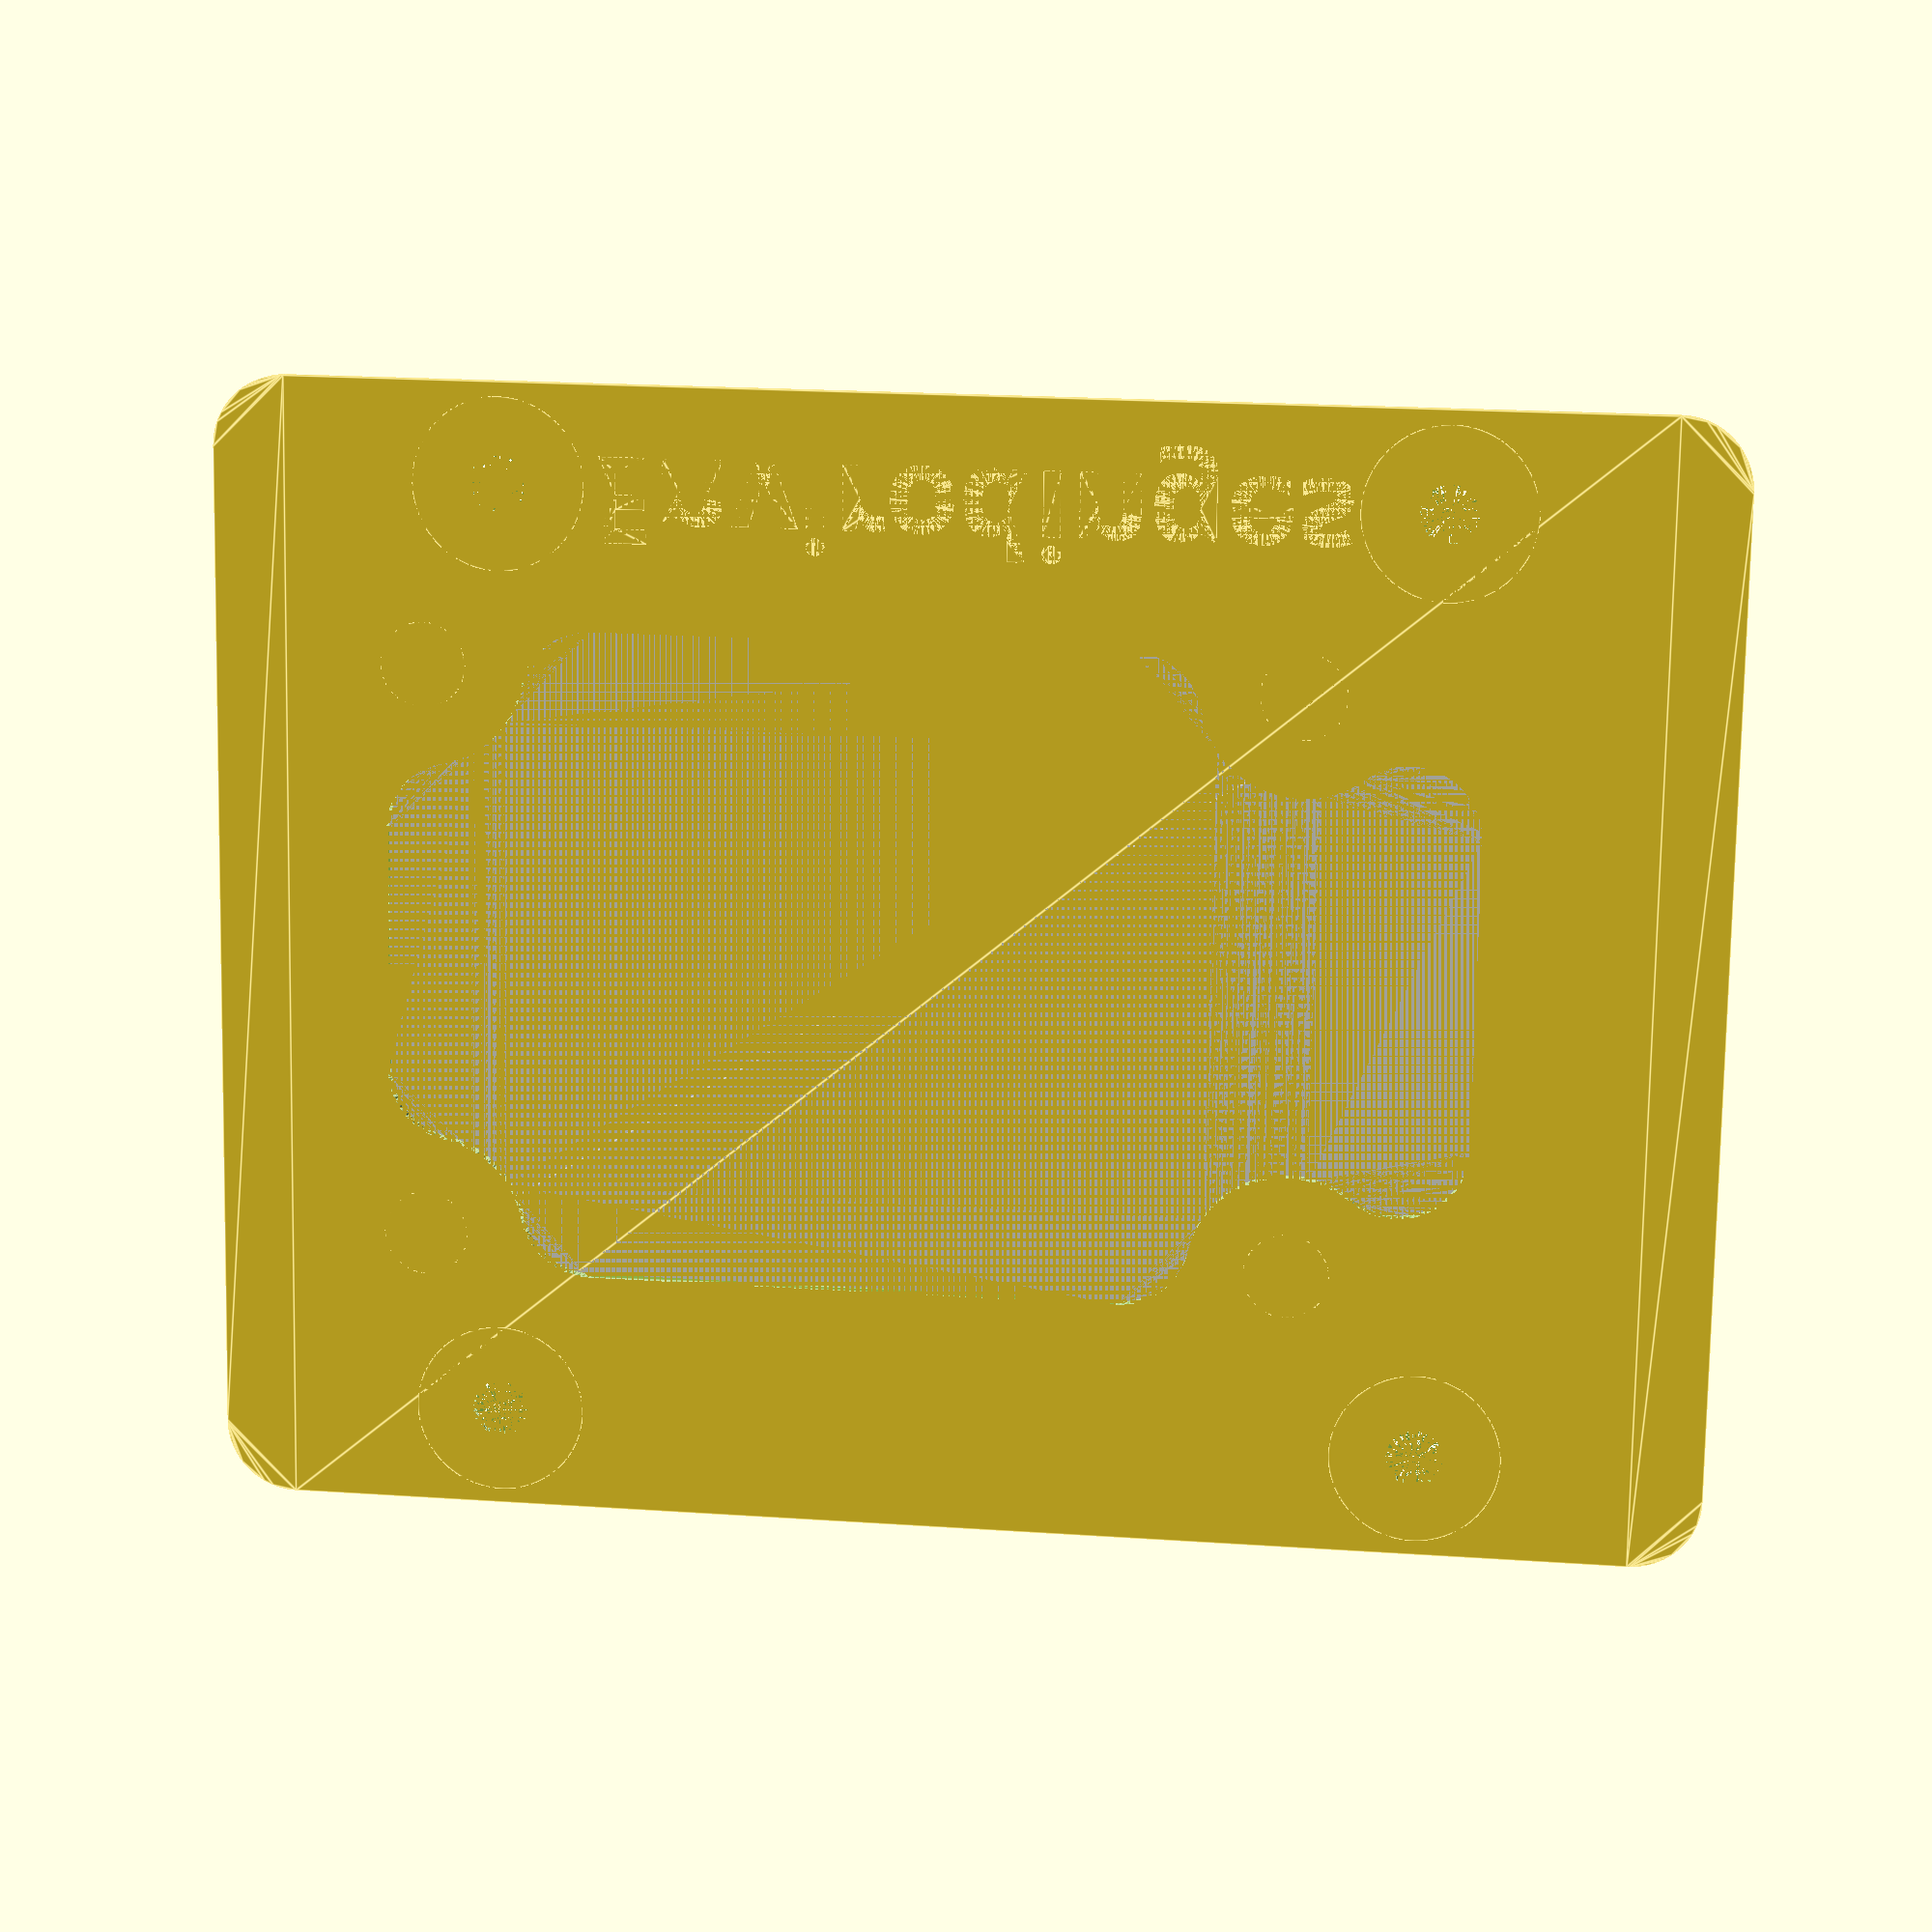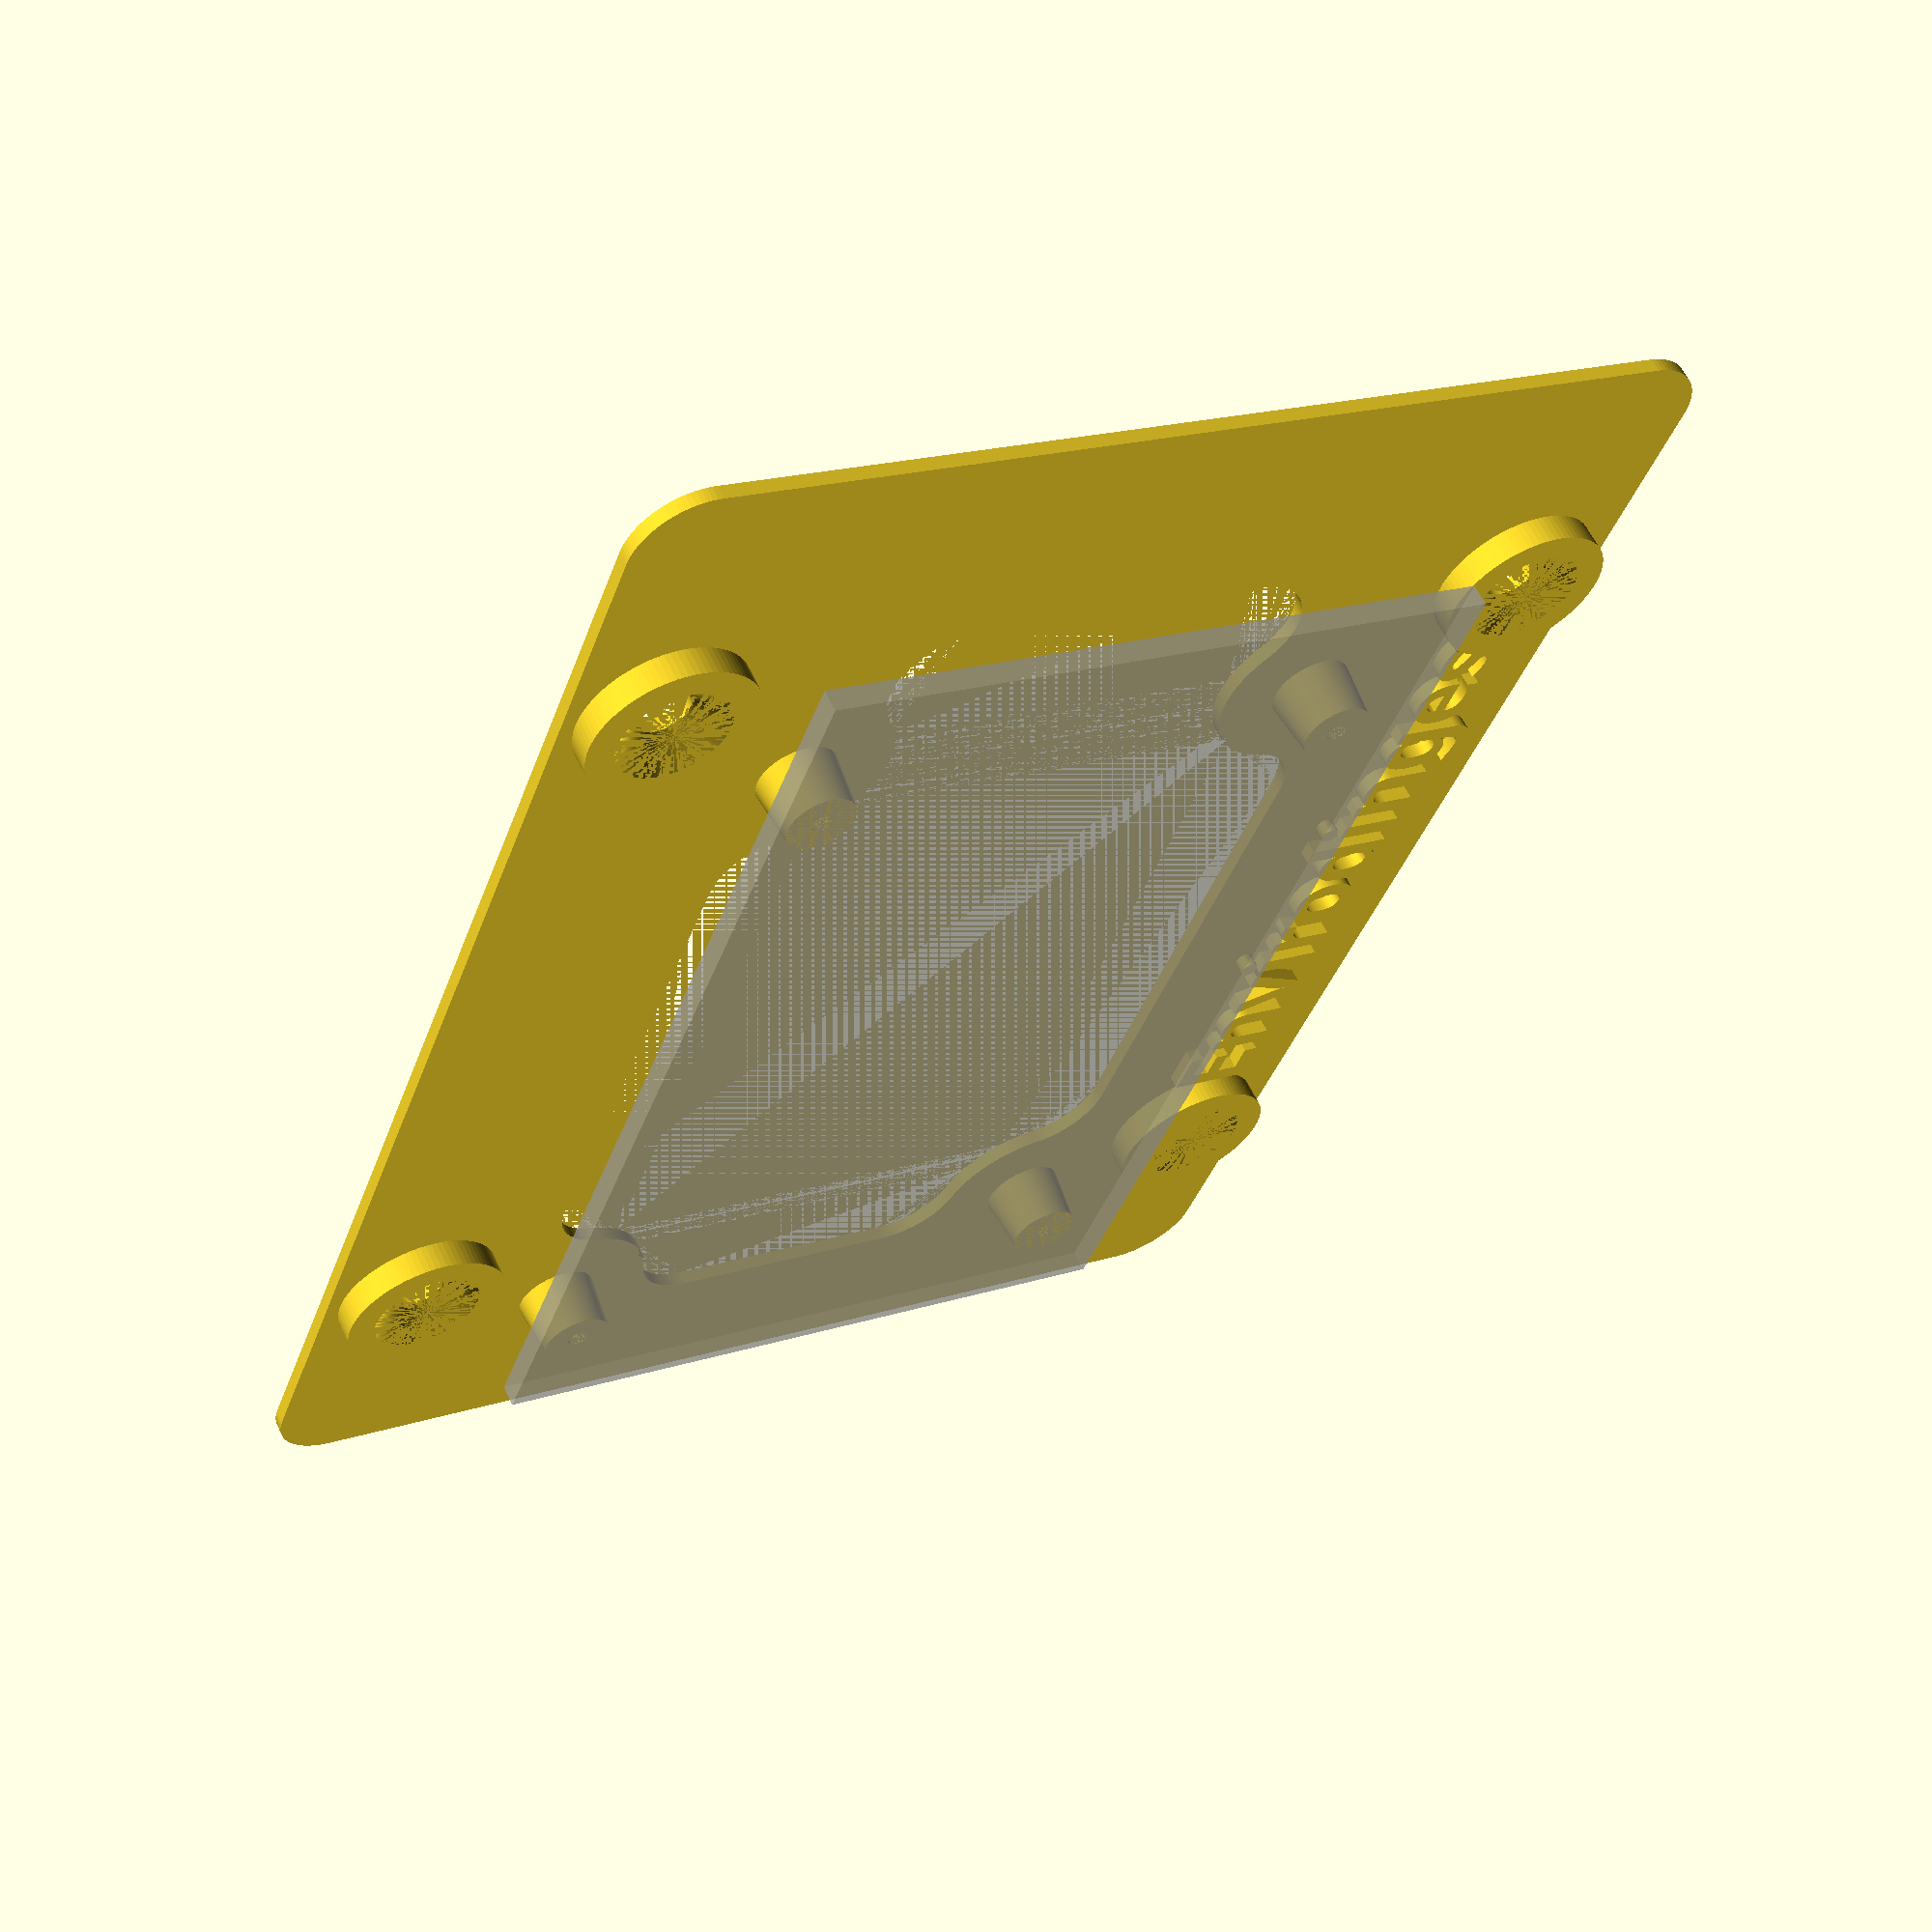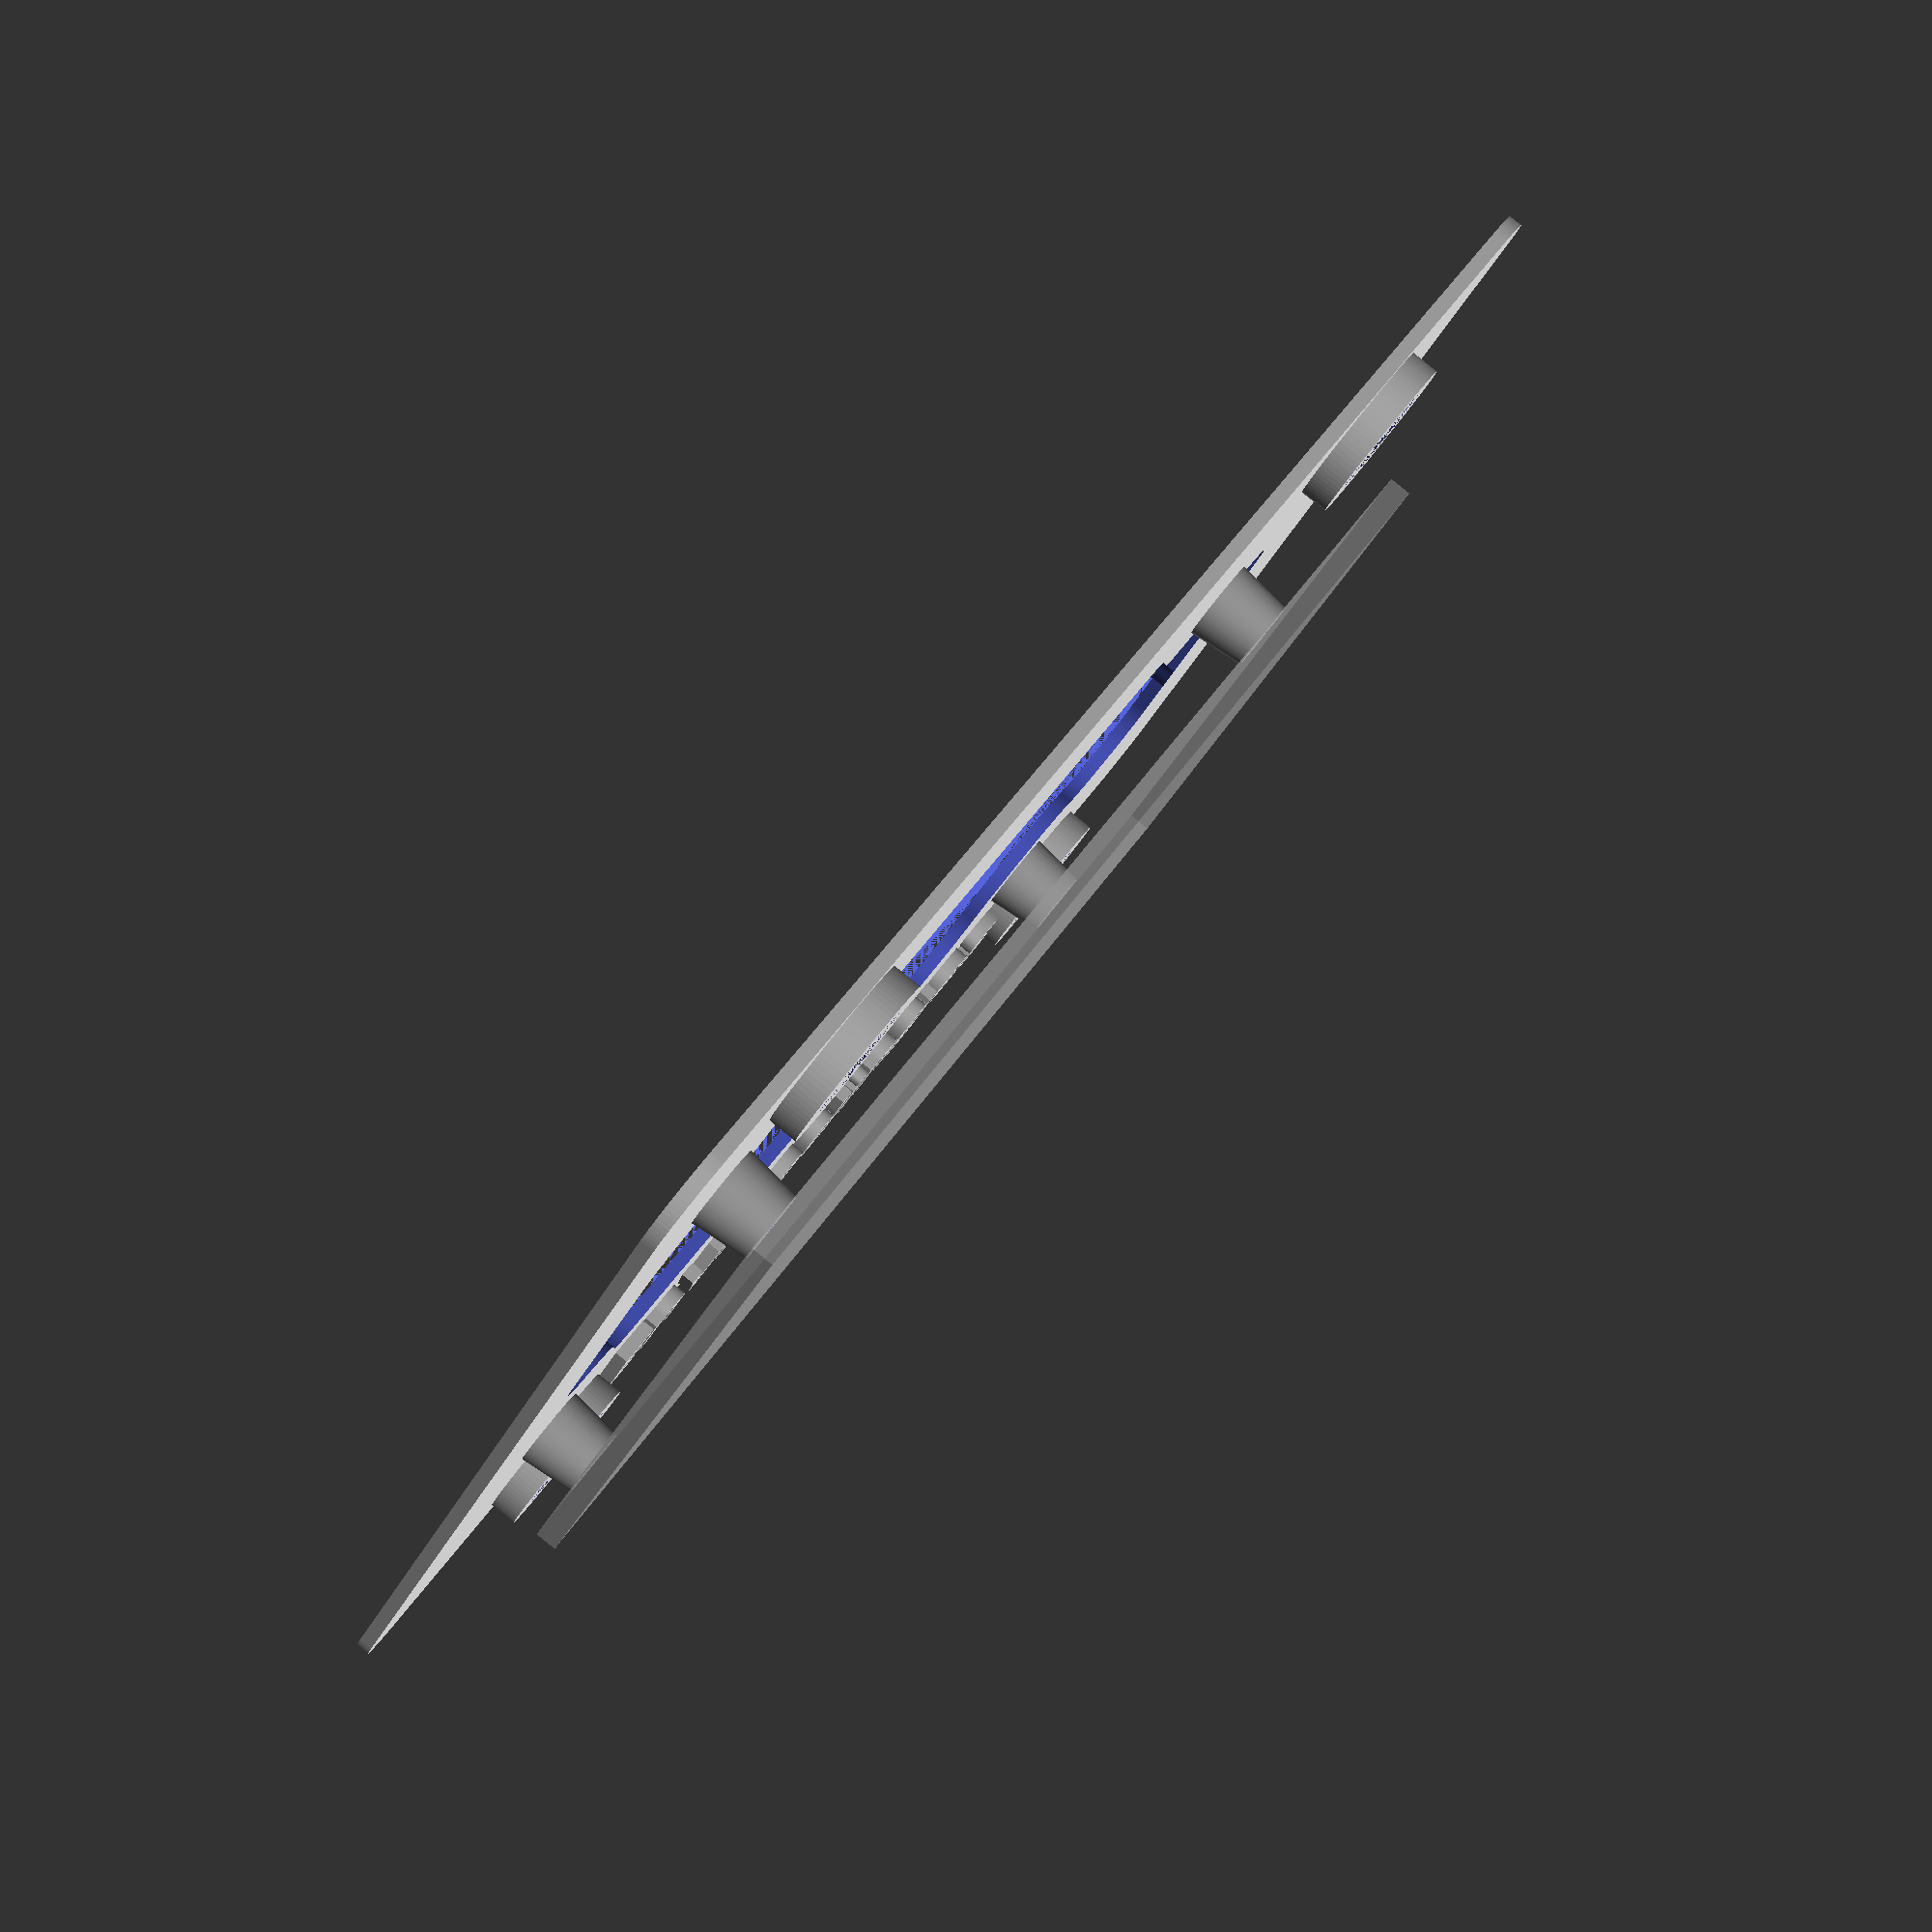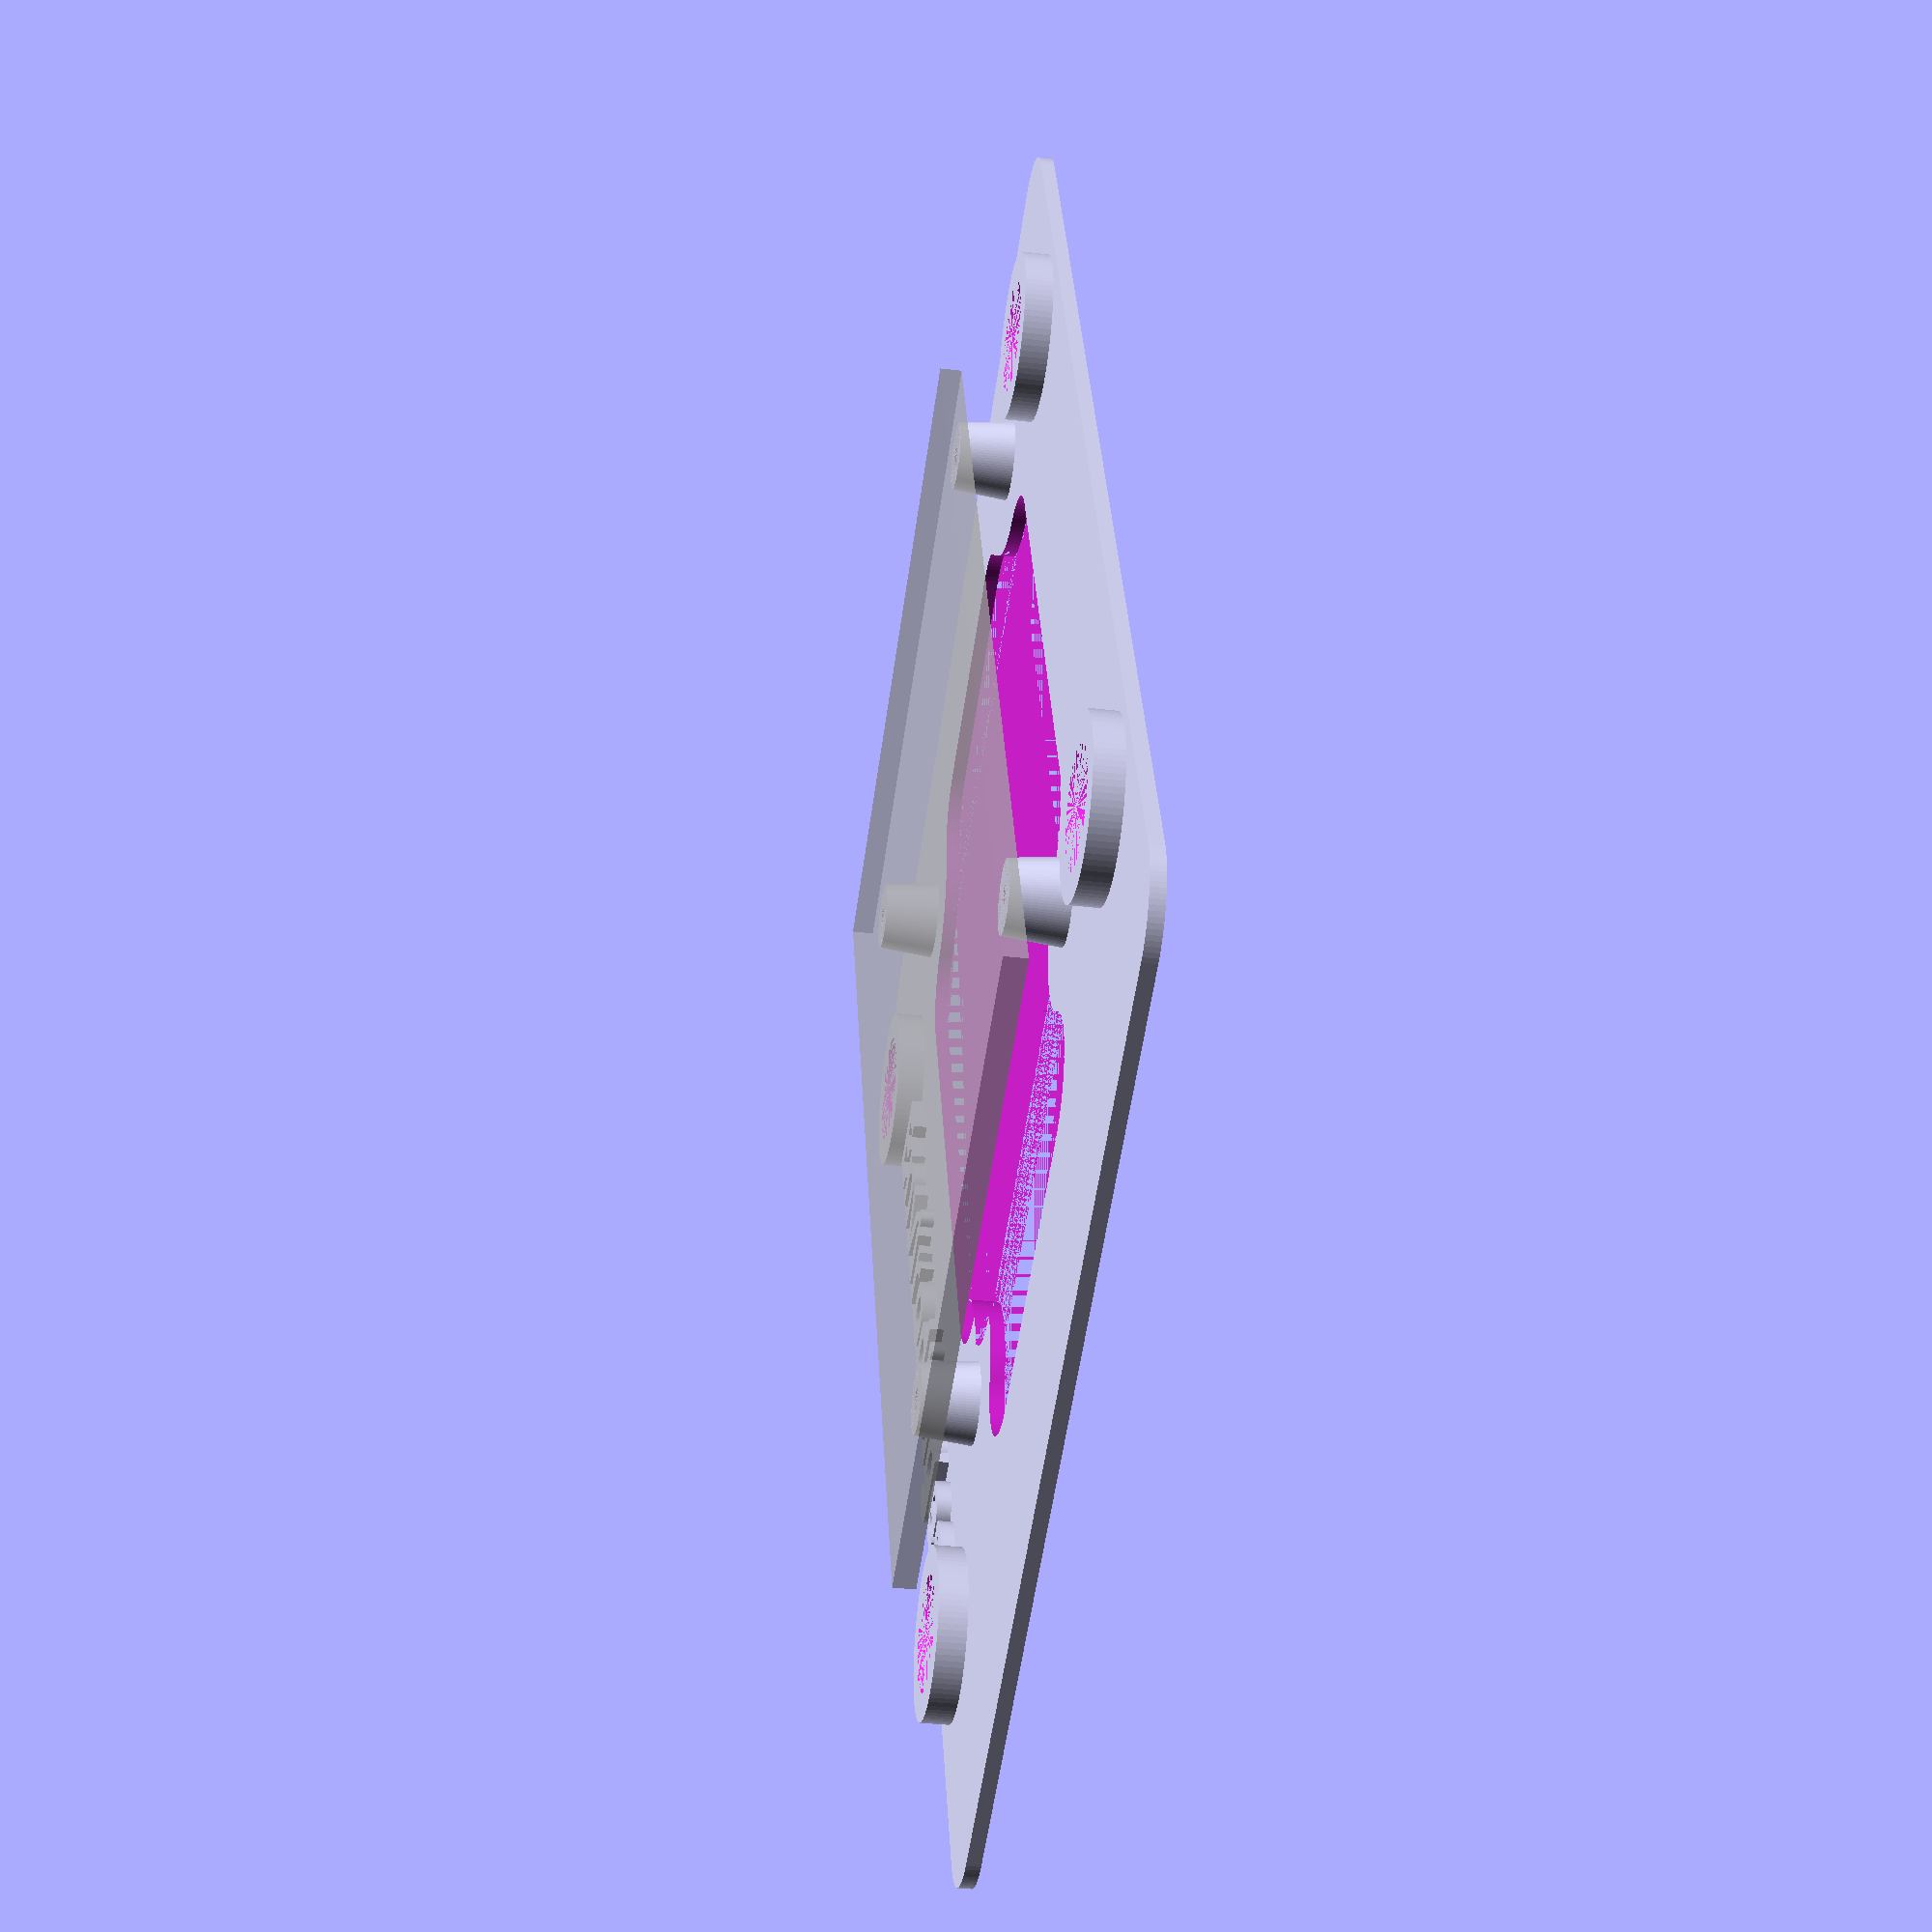
<openscad>
$fn = 90;

want="serial";

function inch(n) = 25.4 * n;

PI_BOARD = [85, 56, 1.25];
PWR_BOARD = [inch(0.80), inch(1.70), inch(0.04)];
NANO_BOARD = [53, 36.5, inch(0.05)];
SERIAL_BOARD = [80, 50, 1.6];

PI_HOLE_LOCATIONS =	[[3.5, 3.5], [61.5, 3.5], [3.5, 52.5], [61.5, 52.5]];
PWR_HOLE_LOCATIONS = [[inch(0.10), inch(0.25)], [inch(0.70), inch(1.45)]];
NANO_HOLE_LOCATIONS = [[26.5-inch(1.65/2), 36.5/2], [26.5+inch(1.65/2), 36.5/2]];

SERIAL_MARGIN = SERIAL_BOARD.y/2 - inch(1.6/2);

SERIAL_HOLE_LOCATIONS = [
    [SERIAL_MARGIN, SERIAL_MARGIN],
    [SERIAL_MARGIN + inch(2.4), SERIAL_MARGIN],
    [SERIAL_MARGIN, SERIAL_MARGIN + inch(1.6)],
    [SERIAL_MARGIN + inch(2.4), SERIAL_MARGIN + inch(1.6)]
];

echo(SERIAL_HOLE_LOCATIONS);
module chamfer(radius) {
    offset(r=radius) offset(r=-radius) children();
}

module plaat(size, radius, flat=false) {
    if (flat) {
        chamfer(radius) square([size.x, size.y]);
    } else {
        linear_extrude(size.z) plaat(size, radius, true);
    }
}

module center(dim) {
    //translate(-[dim.x, dim.y, 0]/2) 
        children();
}

module pi_board(h = 0, flat=false) {
    translate([0, 0, h]) center(PI_BOARD) plaat(PI_BOARD, 3.5, flat);
}
module pwr_board(h = 0, flat=false) {
    translate([0, 0, h]) center(PWR_BOARD) plaat(PWR_BOARD, 0, flat);
}
module nano_board(h = 0, flat=false) {
    translate([0, 0, h]) center(NANO_BOARD) plaat(NANO_BOARD, 0, flat);
}

module serial_board(h = 0, flat=false) {
    translate([0, 0, h]) center(SERIAL_BOARD) plaat(SERIAL_BOARD, 0, flat);
}

module pi_hole_locations() {
    center(PI_BOARD) {
        for (hole = PI_HOLE_LOCATIONS) {
            translate(hole) children();
        }
    }
}
module pwr_hole_locations() {
    center(PWR_BOARD) {
        for (hole = PWR_HOLE_LOCATIONS) {
            translate(hole) children();
        }
    }
}
module nano_hole_locations() {
    center(NANO_BOARD) {
        for (hole = NANO_HOLE_LOCATIONS) {
            translate(hole) children();
        }
    }
}

module serial_hole_locations() {
    center(SERIAL_BOARD) {
        for (hole = SERIAL_HOLE_LOCATIONS) {
            translate(hole) children();
        }
    }
}  

module post() {
    difference() {
        cylinder(d1=6, d2=5, h=5);
        cylinder(d=1.5, h=5);
    }
}

module mount(diff=false) {
    if (!diff) {
        cylinder(d=12, h=3);
    } else {
        cylinder(d=4, h=3);
        translate([0,0,1]) cylinder(d1=4, d2=8, h=2);
    }
}

module mqtt_holes(mounts) {
    
    linear_extrude(2)
    chamfer(5) offset(r=-2)
    difference() {
        union() {
            translate([ pi_top, pi_left, 0]) {
                pi_board(flat=true);
            }
            translate([ pwr_top,  pwr_left, 0]) {
                pwr_board(flat=true);
            }
            translate([ nano_top,  nano_left, 0]) {
                nano_board(flat=true);
            }
        };
        for (m = mounts) {
            translate(m) circle(d=14);
        }
        translate([ pi_top, pi_left, 0]) {
            pi_hole_locations() circle(d=10);
        }
        translate([ pwr_top,  pwr_left, 0]) {
            pwr_hole_locations() circle(d=10);
        }
        translate([ nano_top,  nano_left, 0]) {
            nano_hole_locations() circle(d=10);
        }
    }
}


module serial_holes(mounts) {
    
    linear_extrude(2)
    chamfer(5) offset(r=-2)
    difference() {
        union() {
            translate([ serial_top, serial_left, 0]) {
                serial_board(flat=true);
            }
        };
        for (m = mounts) {
            translate(m) circle(d=14);
        }
        translate([ serial_top, serial_left, 0]) {
            serial_hole_locations() circle(d=10);
        }
    }
}


module name(t) {
    linear_extrude(2)
        text(t, font="Quicksand:style=Bold", size=6, halign="center", valign="center");
}

pi_left = 0;
pwr_left = pi_left + PI_BOARD.y + 10;
nano_left = pwr_left + PWR_BOARD.y/2 - (NANO_BOARD.y/2);

serial_left = 0;

pi_top = 0;
pwr_top = 0;
nano_top = pi_top + PI_BOARD.x - NANO_BOARD.x;

serial_top = 0;

module mqtt_module() {

    base_left = -15;
    base_top = -10;
    base_width = 15 + PI_BOARD.y + 10 + PWR_BOARD.y + 15;
    base_height = 10 + PI_BOARD.x + 10;


    translate([ pi_top, pi_left, 0]) {
        % pi_board(5);
        pi_hole_locations() post();
    }
    translate([ pwr_top,  pwr_left, 0]) {
        % pwr_board(5);
        pwr_hole_locations() post();
    }
    translate([ nano_top,  nano_left, 0]) {
        % nano_board(5);
        nano_hole_locations() post();
    }

    from_top = 20;
    from_left = 7;
    mounts = [
        [ base_top + from_top,                base_left + from_left              ],
        [ base_top + from_top,                base_left + base_width - from_left ],
        [ base_top + base_height - from_top,  base_left + from_left              ],
        [ base_top + base_height - from_top,  base_left + base_width - from_left ]
    ];

    difference() {
        union() {
            translate([base_top, base_left, 0]) {
                plaat([base_height, base_width, 1], 5);
            }
            for (m = mounts) {
                translate(m) mount();
            }
        };
        for (m = mounts) {
            translate(m) mount(true);
        }
        mqtt_holes(mounts);
    }

    text_center = [(mounts[0].x + mounts[2].x)/2, mounts[0].y];

    translate(text_center) name("Envirodinges");

}
module serial_module() {

    base_left = -15;
    base_top = -10;
    base_width = 15 + SERIAL_BOARD.y + 15;
    base_height = 10 + PI_BOARD.x + 10;


    translate([ serial_top, serial_left, 0]) {
        % serial_board(5);
        serial_hole_locations() post();
    }
    
    from_top = 20;
    from_left = 7;
    mounts = [
        [ base_top + from_top,                base_left + from_left              ],
        [ base_top + from_top,                base_left + base_width - from_left ],
        [ base_top + base_height - from_top,  base_left + from_left              ],
        [ base_top + base_height - from_top,  base_left + base_width - from_left ]
    ];

    difference() {
        union() {
            translate([base_top, base_left, 0]) {
                plaat([base_height, base_width, 1], 5);
            }
            for (m = mounts) {
                translate(m) mount();
            }
        };
        for (m = mounts) {
            translate(m) mount(true);
        }
        serial_holes(mounts);
    }

    text_center = [(mounts[0].x + mounts[2].x)/2, mounts[0].y];

    translate(text_center) name("Envirodinges");

}


if (want=="mqtt") {
    mqtt_module();
}
if (want=="serial") {
    serial_module();
}

</openscad>
<views>
elev=168.1 azim=359.0 roll=352.7 proj=p view=edges
elev=300.1 azim=290.4 roll=335.0 proj=p view=solid
elev=92.1 azim=212.1 roll=231.0 proj=p view=solid
elev=37.0 azim=70.0 roll=81.3 proj=p view=solid
</views>
